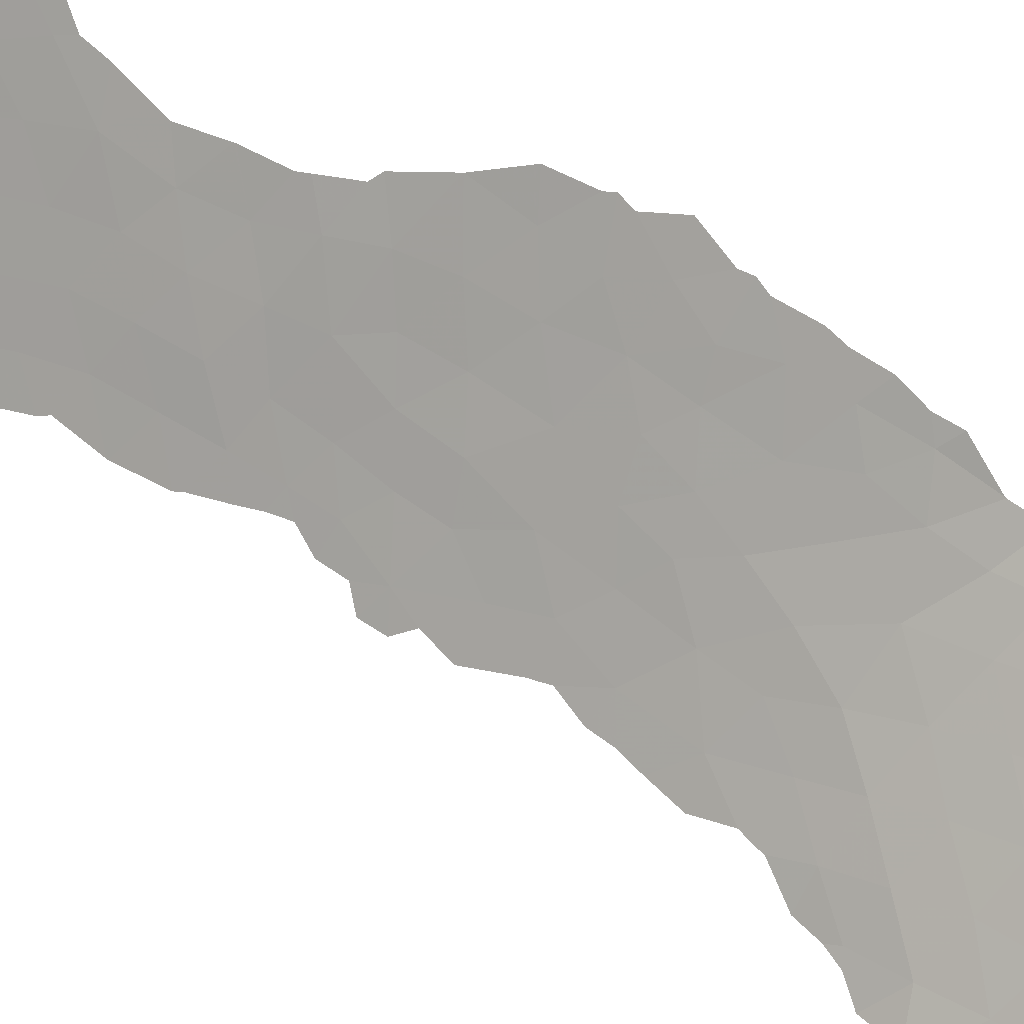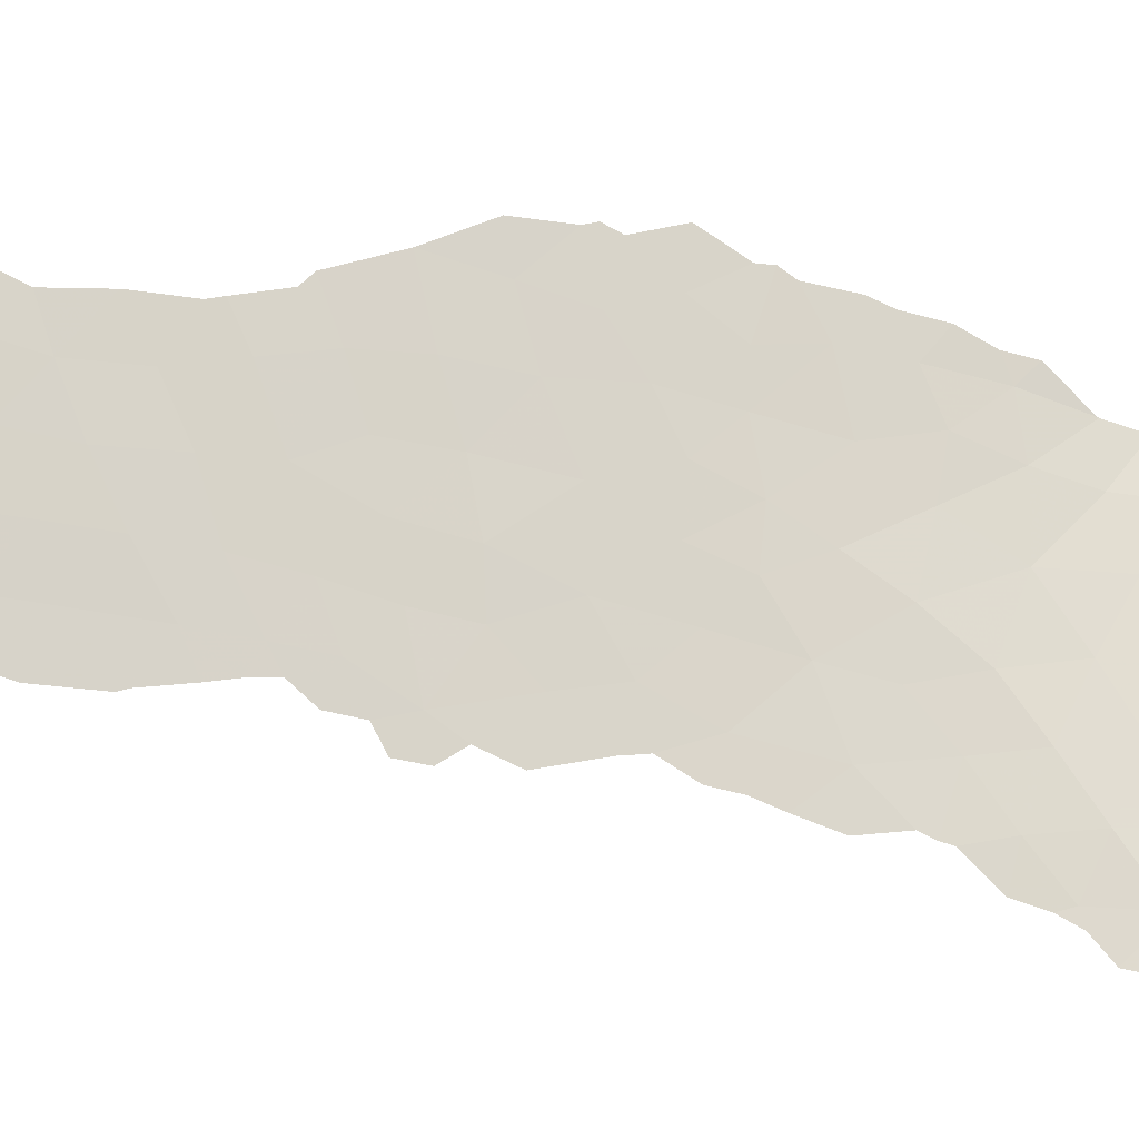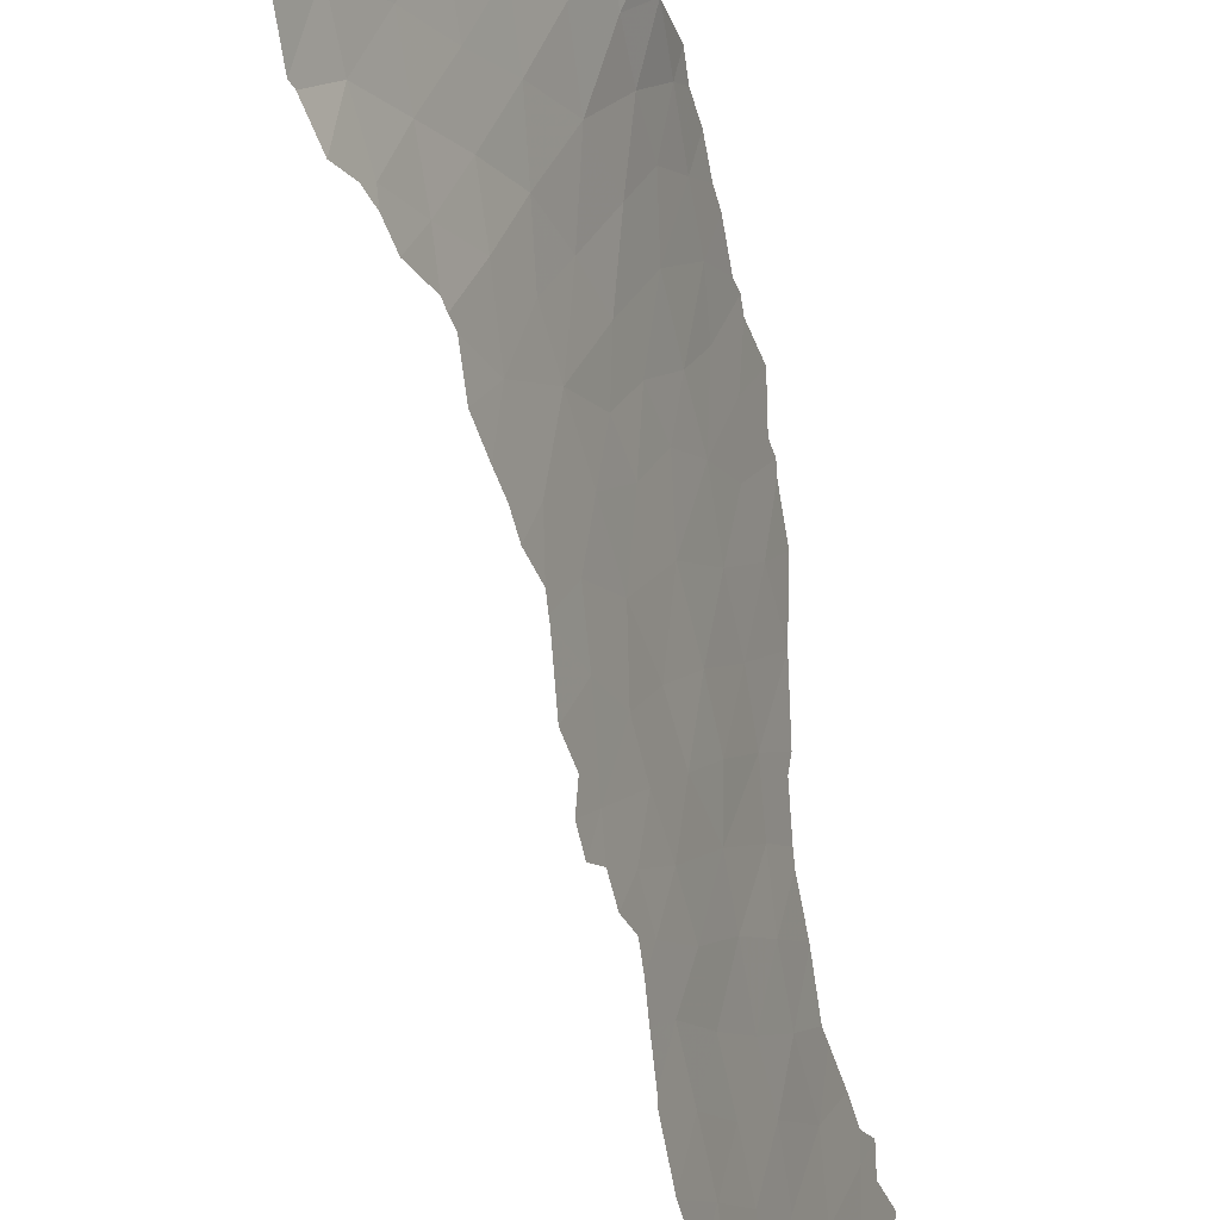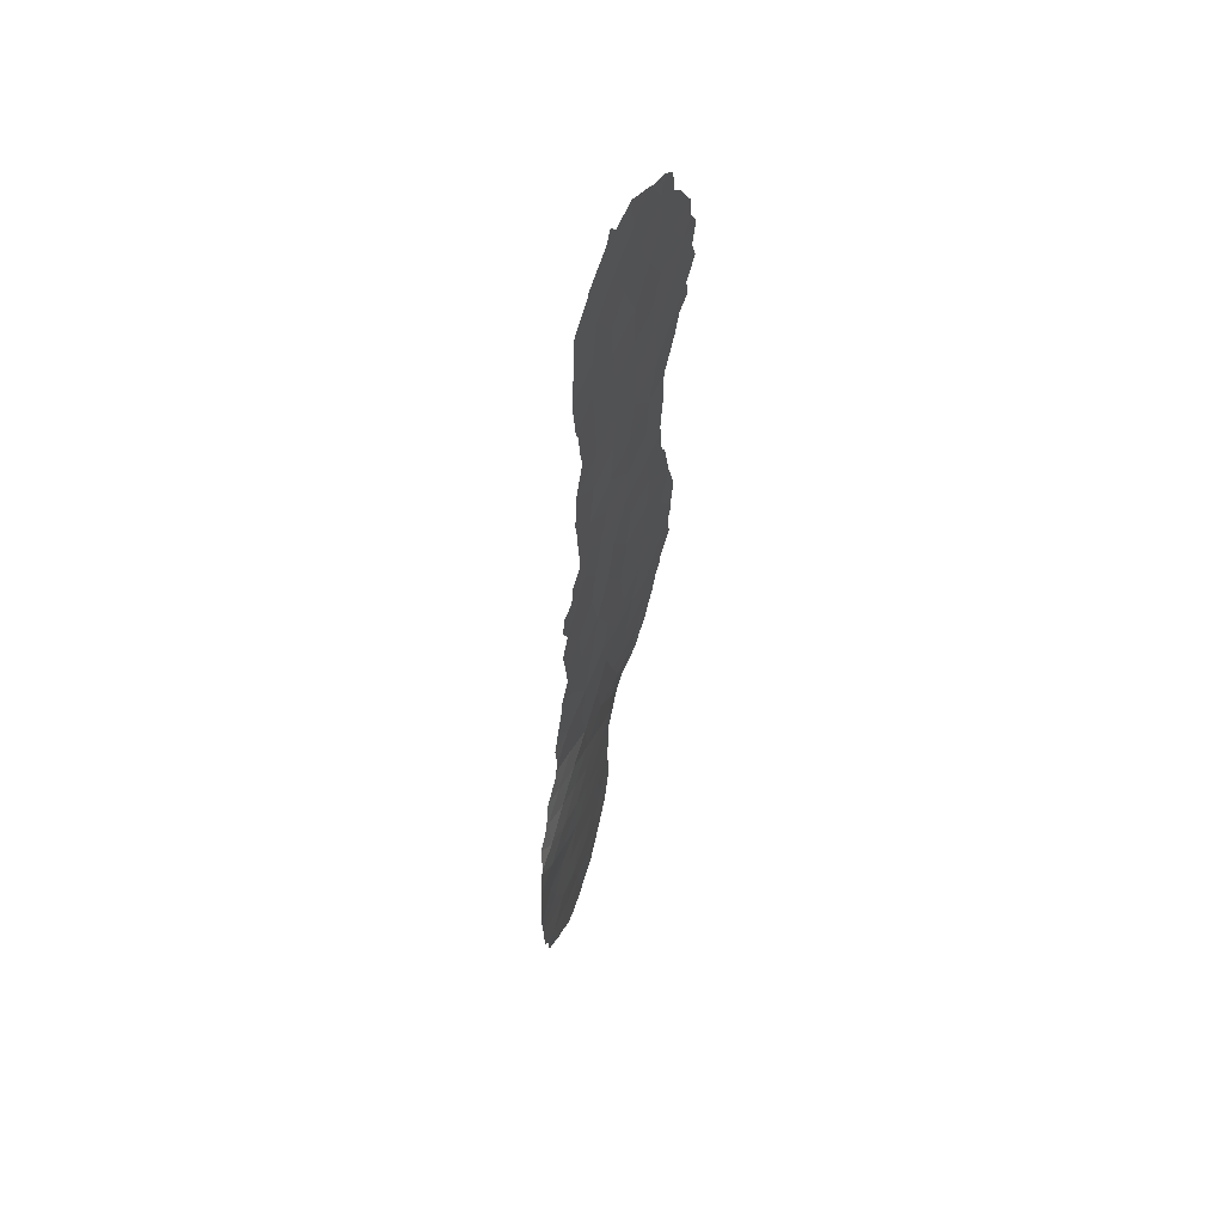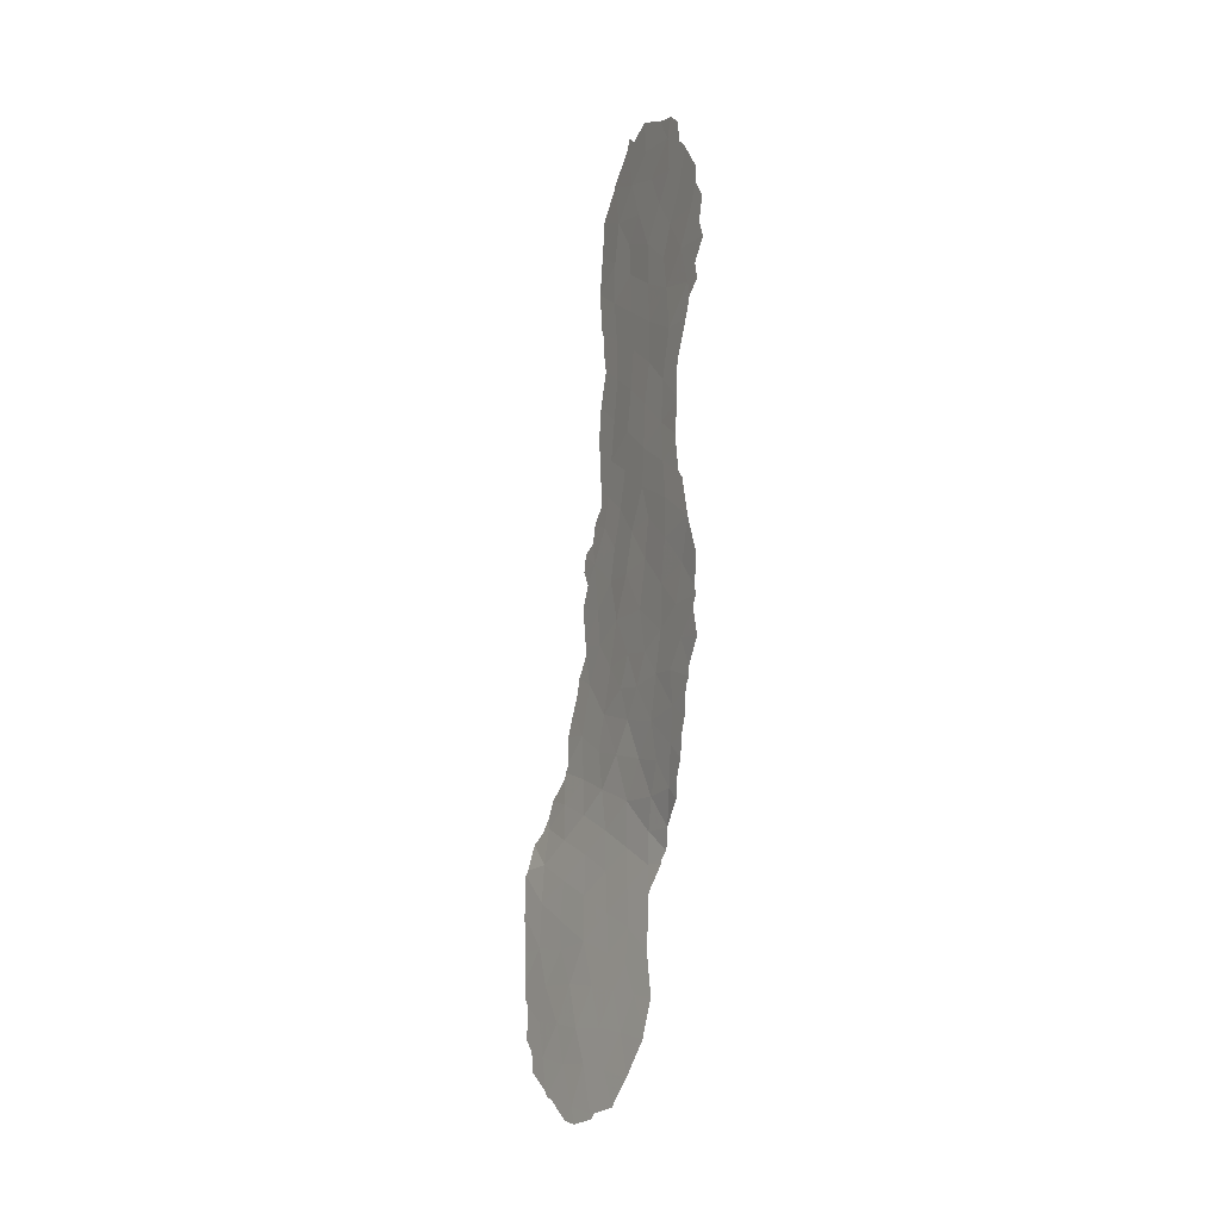
<metadata>
{"format":"obj","ext":"obj","renderer":"f3d","projection":"perspective","resolution":1024,"background":"white","views":[{"elev":34.1,"azim":121.5,"up":"+Y"},{"elev":8.4,"azim":89.9,"up":"+Y"},{"elev":-73.0,"azim":-172.0,"up":"+Y"},{"elev":54.7,"azim":50.3,"up":"+Z"},{"elev":-11.9,"azim":175.7,"up":"+Z"}]}
</metadata>
<code>
v 98.11 84.43 -36.65
v 97.19 86.02 -37.49
v 96.28 87.56 -36.46
v 93.26 94.93 -24.74
v 95.26 90.08 -7.194
v 93.71 94.12 -13
v 93.95 93.41 -15.35
v 93 95.85 -11.29
v 93.24 95.27 -9.381
v 93.71 94.04 -3.179
v 95.43 88.93 -42.89
v 95.95 88.07 -44.18
v 95.89 88.53 -9.752
v 94.06 92.88 -27.54
v 94.04 93.01 -25.3
v 95.22 90.26 -14.89
v 95.9 88.5 -15.97
v 94.05 93.2 -6.259
v 94.68 91.4 -28.29
v 95 90.61 -29.87
v 96.19 87.7 -42.35
v 97.23 86.01 -41.72
v 98.25 84.26 -42.07
v 99.07 82.85 -47.28
v 93.88 93.58 -21.26
v 93.66 94.17 -4.907
v 96.27 87.59 -38.44
v 99.23 82.56 -45.58
v 96.88 86.55 -43.9
v 96.36 87.52 -30.75
v 94.57 91.86 -2.925
v 93.89 93.57 -9.215
v 99.15 82.83 -39.67
v 99.24 82.58 -41.9
v 95.46 89.61 -18.87
v 93.9 93.45 -23.18
v 95.35 89.12 -37.45
v 98.14 84.49 -38.68
v 97.24 85.94 -47.53
v 93.49 94.32 -26.57
v 95.82 88.77 -26.23
v 99.04 82.94 -37.77
v 95.15 90.36 -4.116
v 94.5 90.5 -38.35
v 96.53 87.13 -27.21
v 94.78 91.38 -20.16
v 95.36 89.96 -16.95
v 95.31 89.15 -41.23
v 95.43 89.77 -24.13
v 95.9 88.56 -22.54
v 96.06 88.2 -24.19
v 94.66 91.53 -23.78
v 93.7 92.77 -34.99
v 92.85 96.21 -7.643
v 95.66 89.13 -20.73
v 94.71 91.53 -18.26
v 94.02 93.22 -17.45
v 94.87 91.11 -5.984
v 95.26 90.02 -2.199
v 96.21 87.67 -40.43
v 96.76 86.58 -22.95
v 98.07 84.28 -34.85
v 93.97 93.41 -19.42
v 98.42 83.99 -45.64
v 96.31 87.59 -21.31
v 96.61 86.93 -25.4
v 96.43 87.36 -34.43
v 95.37 89.65 -31.33
v 94.66 91.69 -16.06
v 96.08 88.14 -28.52
v 95.08 89.46 -44.36
v 95.22 90.19 -8.815
v 94.53 92.02 -7.906
v 94.41 91.72 -31.69
v 93.31 94.66 -28.25
v 94.54 91.88 -21.8
v 97.85 84.96 -43.75
v 94.87 90.99 -26.17
v 96.04 88.2 -17.98
v 94.52 91.98 -9.958
v 95.2 90.29 -22.15
v 94.47 90.7 -36.82
v 93.61 93.65 -31.26
v 97.23 85.72 -33.75
v 97.23 85.91 -35.56
v 98.14 84.42 -47.6
v 95.36 89.82 -28.13
v 95.8 88.75 -11.82
v 95.35 89.11 -39.33
v 97.21 86.05 -39.5
v 94.35 92.38 -4.632
v 95.37 89.27 -35.22
v 96.57 87.06 -32.57
v 95.71 88.95 -5.594
v 96.17 87.9 -19.75
v 96.96 86.16 -29.05
v 95.64 88.55 -46.09
v 95.85 88.47 -3.476
v 94.46 92.15 -12
v 94.39 91.23 -35.23
v 98.81 83 -35.93
v 96.56 87.06 -45.86
v 95.19 90.31 -10.84
v 94.89 90.46 -33.34
v 93.67 93.25 -33.04
v 95.78 88.81 -13.9
v 98.95 83.06 -43.81
v 94.48 92.1 -14.07
v 93.8 93.84 -10.86
v 96.33 87.4 -47.85
v 93.27 95.14 -6.125
v 95.11 90.51 -12.91
v 97.3 85.56 -31.54
v 95.84 88.62 -32.88
v 93.71 93.63 -29.58
v 93.64 94.21 -7.738
v 97.74 85.06 -49.6
v 95.65 89.14 -29.71
v 94.21 91.93 -33.62
v 95.87 88.58 -7.662
v 97.58 85.42 -45.87
v 98.3 84.22 -40.62
v 96.95 86.36 -49.87
v 94.25 92.31 -29.53
v 93.07 95.66 -13.02
v 93.31 95.02 -14.38
v 93.05 95.57 -22.67
v 93.05 95.58 -22.67
v 93.01 95.25 -29.66
v 92.71 96.06 -28.41
v 93.31 95.02 -2.754
v 93.27 95.15 -3.827
v 93.05 95.72 -4.375
v 93.08 95.64 -4.252
v 99.58 81.97 -46.99
v 99.5 82.1 -48.04
v 99.8 81.58 -46.5
v 93.05 95.58 -22.68
v 92.76 96.21 -24.52
v 97.14 85.76 -27.54
v 97.42 85.17 -28.54
v 93.94 91.42 -38.36
v 93.92 91.46 -38.13
v 99.79 81.58 -44.73
v 99.89 81.4 -44.43
v 93.29 94.02 -33.76
v 93.43 93.49 -34.71
v 92.8 96.01 -26.12
v 92.43 97.25 -7.483
v 92.56 96.96 -8.692
v 92.42 97.3 -9.556
v 94.39 90.6 -44.49
v 94.53 90.4 -42.5
v 98.91 83.11 -48.96
v 95.07 90.5 -1.843
v 95.23 90.06 -1.413
v 92.68 96.66 -6.551
v 99.96 81.46 -40.14
v 99.95 81.48 -40
v 99.93 81.4 -42.1
v 92.77 96.08 -26.5
v 92.67 96.68 -5.736
v 94 93.26 -1.96
v 94.08 93.05 -1.834
v 99.92 81.56 -38.19
v 99.82 81.71 -37.95
v 93.24 95.11 -20.68
v 97.69 84.66 -30.24
v 97.93 84.24 -31.44
v 93.49 94.55 -18.39
v 93.47 94.61 -18.85
v 96.47 87.09 -14.83
v 96.56 86.91 -16.74
v 94.45 90.56 -39.64
v 94.49 90.49 -40.13
v 99.9 81.41 -43.73
v 99.91 81.39 -43.58
v 94.53 90.41 -42.45
v 94.53 90.41 -42.46
v 96.53 86.99 -17.04
v 96.49 87.1 -18.47
v 93.72 92.14 -36.71
v 93.43 93.28 -35.57
v 92.86 95.81 -27.02
v 93.16 94.6 -31.95
v 93.25 94.31 -32.6
v 96.38 87.32 -10.98
v 96.31 87.5 -12.64
v 96.46 87.19 -19.3
v 96.46 87.2 -20.13
v 93.58 94.37 -2.207
v 98.09 84.06 -33.55
v 98.02 84.16 -33.2
v 97.15 85.73 -26.87
v 97.26 85.44 -25
v 93.41 94.75 -16.73
v 95.89 88.38 -3.448
v 95.89 88.37 -3.562
v 96.26 87.63 -13.05
v 96.47 87.1 -14.79
v 96.83 86.38 -21.86
v 97.14 85.68 -22.26
v 93.74 91.78 -37.8
v 93.72 92.12 -36.75
v 98.62 83.14 -34.54
v 93.38 94.79 -20.3
v 94.49 90.49 -40.25
v 93.72 92.12 -36.75
v 93.01 95.2 -30.14
v 97.15 85.73 -27.02
v 92.72 96.55 -10.6
v 94.62 91.66 -1.302
v 92.92 96.03 -12.01
v 92.64 96.73 -11.46
v 98.86 83.18 -49.17
v 97.52 84.99 -29.41
v 97.22 85.52 -23.16
v 97.05 85.93 -23.89
v 97.63 85.24 -50.44
v 97.04 86.22 -50.21
v 95.35 89.76 -2.061
v 95.86 88.45 -3.357
v 96.45 87.16 -10.71
v 93.12 94.9 -30.57
v 96.33 87.28 -4.894
v 96.39 87.17 -6.59
v 96.73 86.58 -20.87
v 94.67 90.13 -46.11
v 94.72 90.05 -46.42
v 95.37 88.96 -48.12
v 93.41 94.75 -16.65
v 93.39 94.78 -14.88
v 96.4 87.14 -6.655
v 98.83 82.87 -35.44
v 99.07 82.56 -36.07
v 96.5 86.95 -8.758
v 95.4 88.9 -48.18
v 96.01 87.89 -49.58
v 99.5 81.91 -36.67
v 97.92 84.35 -32.78
v 96.51 86.94 -8.661
v 98.04 84.56 -50.27
v 98.67 83.51 -49.29
v 96.75 86.69 -49.87
v 96.86 86.51 -50.14
f 38 1 2
f 2 85 3
f 85 67 3
f 4 40 15
f 6 125 126
f 40 14 15
f 36 25 127
f 36 127 128
f 75 130 129
f 46 25 76
f 10 131 132
f 111 26 134
f 111 134 133
f 27 2 3
f 24 136 135
f 28 24 135
f 28 135 137
f 73 116 32
f 36 4 15
f 4 36 128
f 4 128 138
f 4 138 139
f 96 141 140
f 44 143 142
f 18 111 116
f 28 137 144
f 50 49 51
f 107 28 144
f 107 144 145
f 23 22 77
f 53 105 146
f 53 146 147
f 4 139 148
f 92 82 37
f 82 44 37
f 17 16 47
f 78 19 87
f 54 149 150
f 9 54 150
f 9 150 151
f 42 1 38
f 81 49 50
f 50 55 81
f 71 153 152
f 24 154 136
f 112 16 106
f 46 35 56
f 57 56 69
f 59 156 155
f 31 43 59
f 48 11 21
f 52 36 15
f 45 66 41
f 54 157 149
f 33 34 158
f 33 158 159
f 34 160 158
f 18 91 26
f 40 4 148
f 40 148 161
f 54 111 162
f 54 162 157
f 111 133 162
f 10 31 164
f 10 164 163
f 33 159 165
f 42 33 165
f 42 165 166
f 65 50 61
f 25 167 127
f 113 169 168
f 43 98 59
f 78 49 52
f 88 103 112
f 63 57 170
f 63 170 171
f 63 56 57
f 17 173 172
f 19 78 14
f 48 60 89
f 89 44 174
f 89 174 175
f 77 64 107
f 107 145 176
f 34 107 176
f 34 176 177
f 77 29 121
f 121 64 77
f 66 61 51
f 51 41 66
f 43 58 94
f 91 43 31
f 6 7 108
f 78 52 15
f 82 92 100
f 36 52 76
f 54 116 111
f 73 32 80
f 11 48 178
f 11 178 179
f 79 181 180
f 53 183 182
f 11 12 21
f 12 29 21
f 29 22 21
f 75 40 161
f 75 161 184
f 105 83 185
f 105 185 186
f 116 54 9
f 9 32 116
f 122 38 90
f 22 60 21
f 48 21 60
f 15 14 78
f 49 78 41
f 10 26 91
f 88 188 187
f 47 69 56
f 69 7 57
f 46 56 63
f 34 33 122
f 65 55 50
f 95 190 189
f 55 65 95
f 79 95 189
f 79 189 181
f 84 67 85
f 10 191 131
f 84 85 62
f 84 62 192
f 84 192 193
f 87 20 118
f 34 177 160
f 90 38 2
f 2 27 90
f 1 85 2
f 71 11 179
f 71 179 153
f 12 11 71
f 67 92 3
f 66 194 195
f 49 41 51
f 57 196 170
f 47 16 69
f 16 108 69
f 108 16 112
f 98 43 94
f 81 55 46
f 98 198 197
f 106 200 199
f 52 81 76
f 81 46 76
f 61 202 201
f 82 204 203
f 25 36 76
f 55 35 46
f 62 205 192
f 50 51 61
f 72 80 103
f 103 13 72
f 104 92 114
f 100 92 104
f 69 108 7
f 63 171 206
f 25 63 206
f 25 206 167
f 25 46 63
f 44 142 174
f 48 89 175
f 48 175 207
f 41 70 45
f 41 87 70
f 100 53 182
f 100 182 208
f 104 68 74
f 14 40 75
f 115 75 129
f 115 129 209
f 66 45 210
f 66 210 194
f 45 96 140
f 45 140 210
f 45 70 96
f 3 37 27
f 60 90 27
f 89 27 37
f 60 27 89
f 89 37 44
f 8 9 151
f 8 151 211
f 75 184 130
f 29 77 22
f 31 212 164
f 17 79 180
f 17 180 173
f 79 17 47
f 39 110 123
f 8 214 213
f 35 79 47
f 48 207 178
f 24 86 215
f 24 215 154
f 49 81 52
f 44 82 203
f 44 203 143
f 105 186 146
f 96 216 141
f 78 87 41
f 74 124 83
f 35 47 56
f 53 147 183
f 31 59 155
f 31 155 212
f 61 218 217
f 117 123 220
f 117 220 219
f 85 1 62
f 109 9 8
f 28 64 24
f 86 39 117
f 59 221 156
f 59 98 222
f 59 222 221
f 106 88 112
f 88 13 103
f 13 88 187
f 13 187 223
f 29 102 121
f 6 8 213
f 6 213 125
f 23 122 22
f 115 124 14
f 31 10 91
f 6 99 109
f 67 93 114
f 93 67 84
f 109 80 32
f 32 9 109
f 12 102 29
f 83 224 185
f 94 226 225
f 91 18 58
f 43 91 58
f 90 60 22
f 88 106 199
f 88 199 188
f 87 19 20
f 95 65 227
f 95 227 190
f 35 95 79
f 95 35 55
f 30 96 70
f 97 71 228
f 97 228 229
f 97 229 230
f 71 152 228
f 102 12 97
f 71 97 12
f 10 163 191
f 37 3 92
f 57 7 231
f 57 231 196
f 7 232 231
f 98 94 225
f 98 225 198
f 98 197 222
f 84 113 93
f 96 30 113
f 65 61 201
f 65 201 227
f 82 100 208
f 82 208 204
f 94 120 233
f 94 233 226
f 64 121 86
f 101 235 234
f 62 101 234
f 62 234 205
f 1 101 62
f 61 66 195
f 61 195 218
f 97 110 102
f 102 39 121
f 99 80 109
f 99 112 103
f 13 120 72
f 68 104 114
f 114 92 67
f 13 223 236
f 110 97 230
f 110 230 237
f 110 237 238
f 1 42 101
f 30 70 118
f 105 53 119
f 74 83 105
f 7 6 126
f 7 126 232
f 106 17 172
f 106 172 200
f 20 19 124
f 106 16 17
f 77 107 23
f 96 113 168
f 96 168 216
f 6 108 99
f 74 68 20
f 107 34 23
f 110 39 102
f 5 94 58
f 83 115 209
f 83 209 224
f 99 103 80
f 42 166 239
f 111 18 26
f 28 107 64
f 113 240 169
f 18 73 58
f 108 112 99
f 114 30 68
f 30 114 93
f 73 80 72
f 113 84 193
f 113 193 240
f 8 6 109
f 120 13 236
f 120 236 241
f 120 241 233
f 120 5 72
f 124 115 83
f 74 20 124
f 117 219 242
f 87 118 70
f 68 118 20
f 18 116 73
f 8 211 214
f 30 118 68
f 100 119 53
f 119 100 104
f 74 119 104
f 5 58 73
f 5 73 72
f 120 94 5
f 74 105 119
f 26 10 132
f 26 132 134
f 61 217 202
f 86 117 243
f 86 243 215
f 101 42 239
f 101 239 235
f 33 42 38
f 86 24 64
f 14 75 115
f 33 38 122
f 122 90 22
f 30 93 113
f 39 86 121
f 117 242 243
f 34 122 23
f 123 110 238
f 123 238 244
f 39 123 117
f 123 244 245
f 123 245 220
f 124 19 14

</code>
